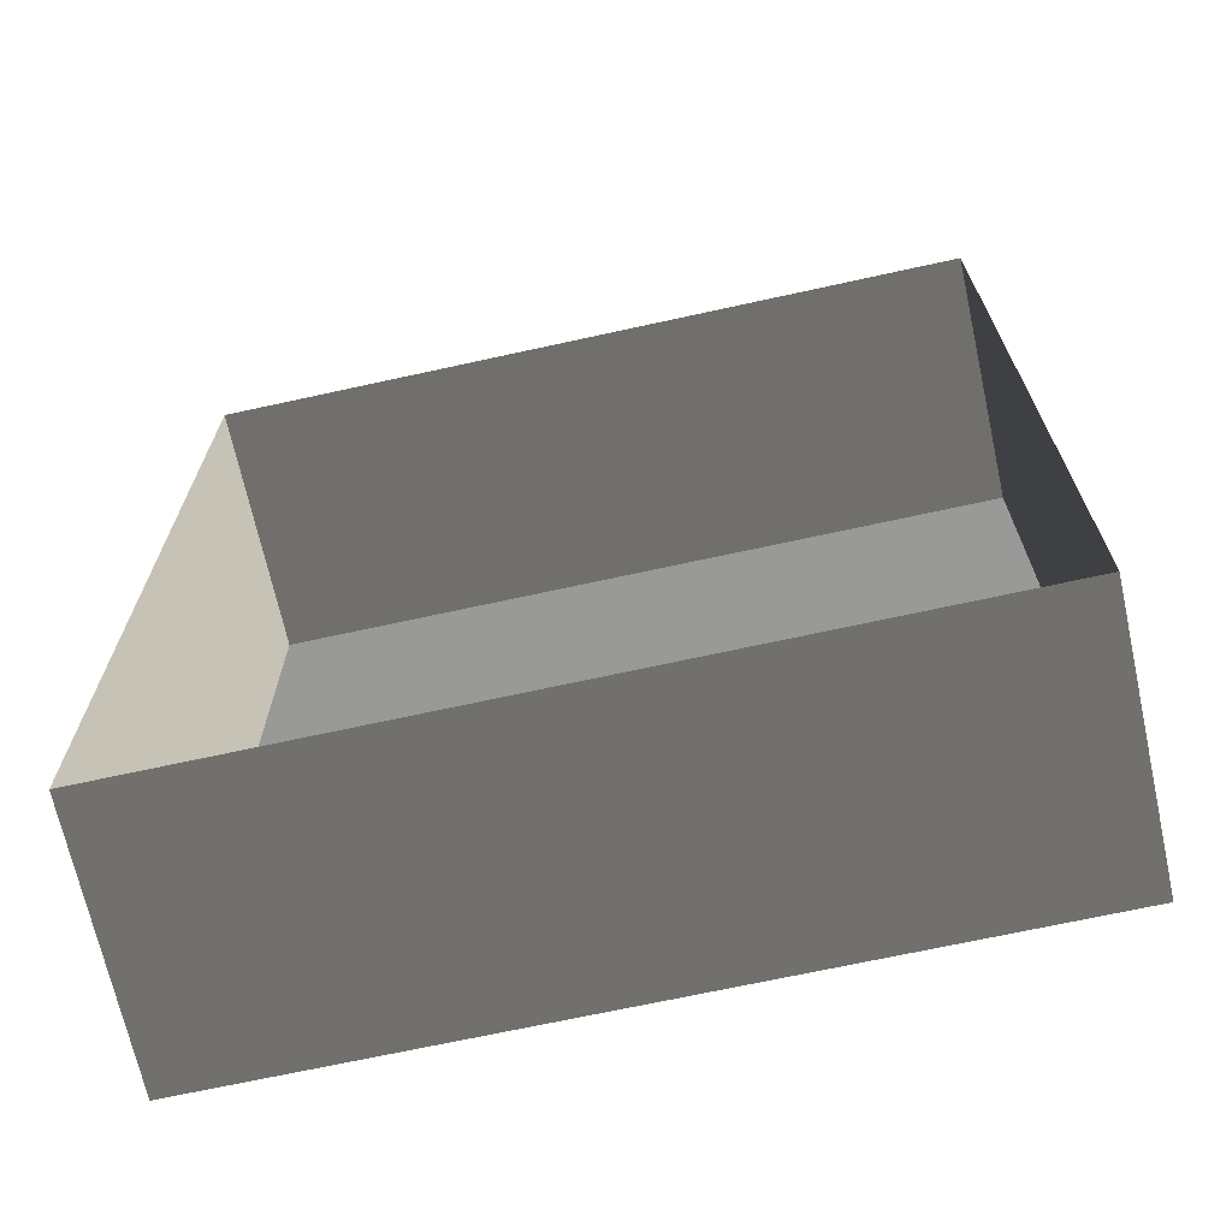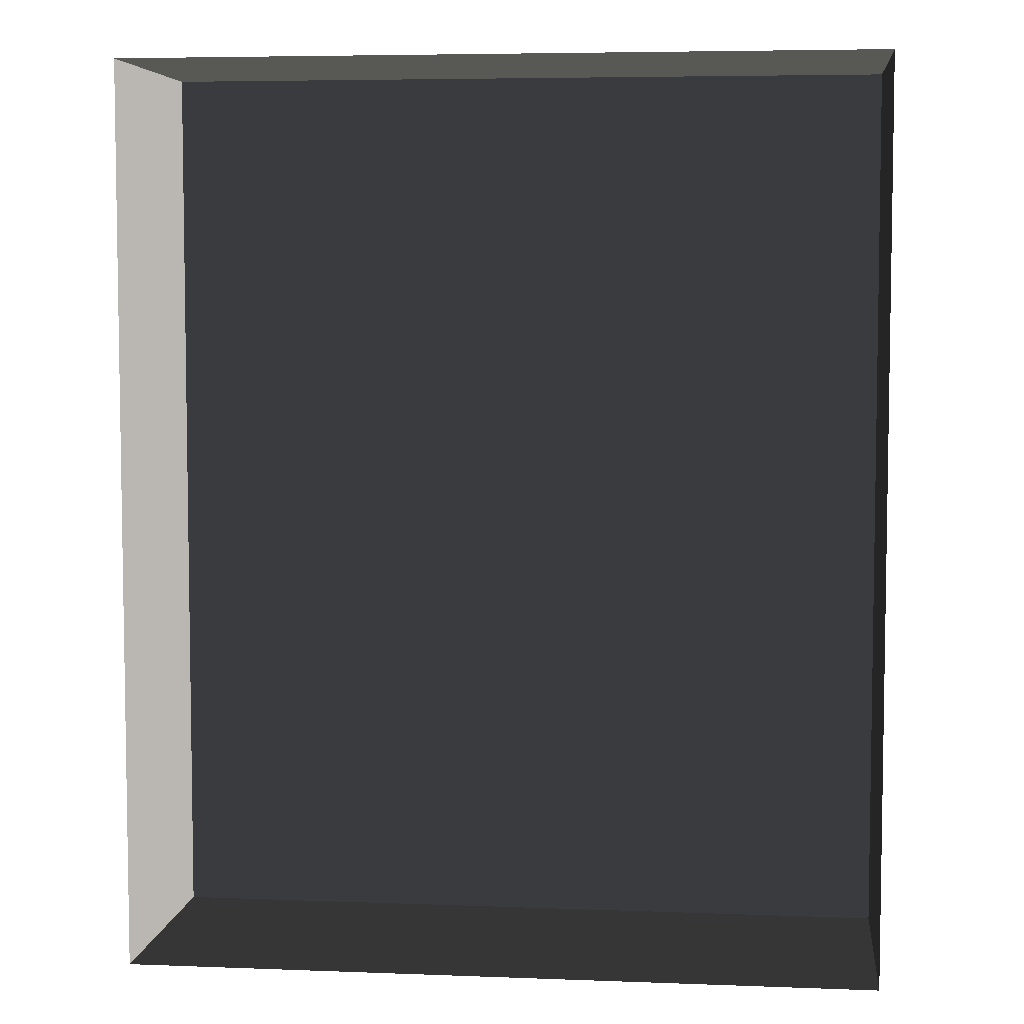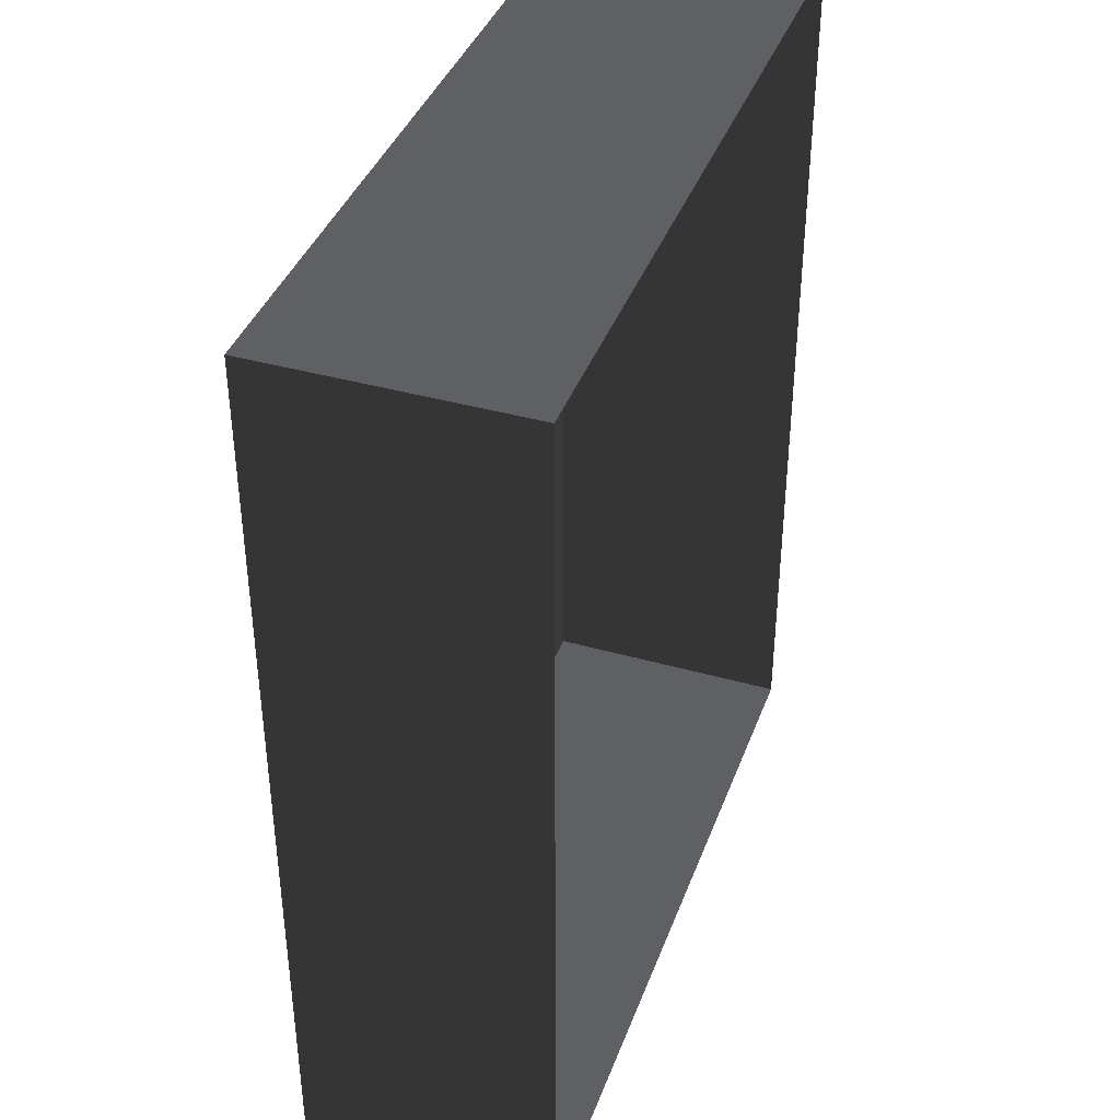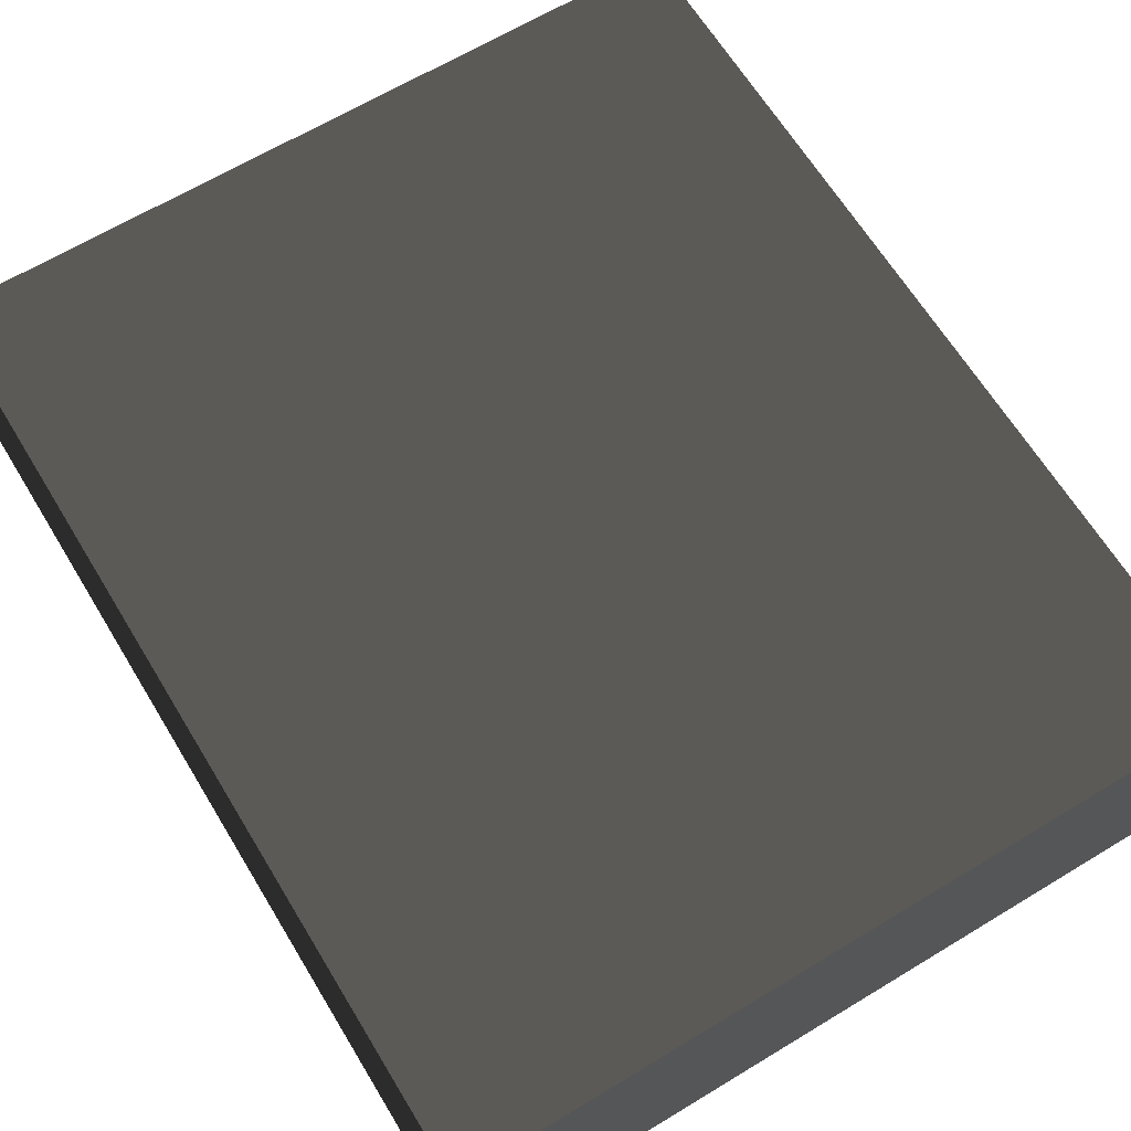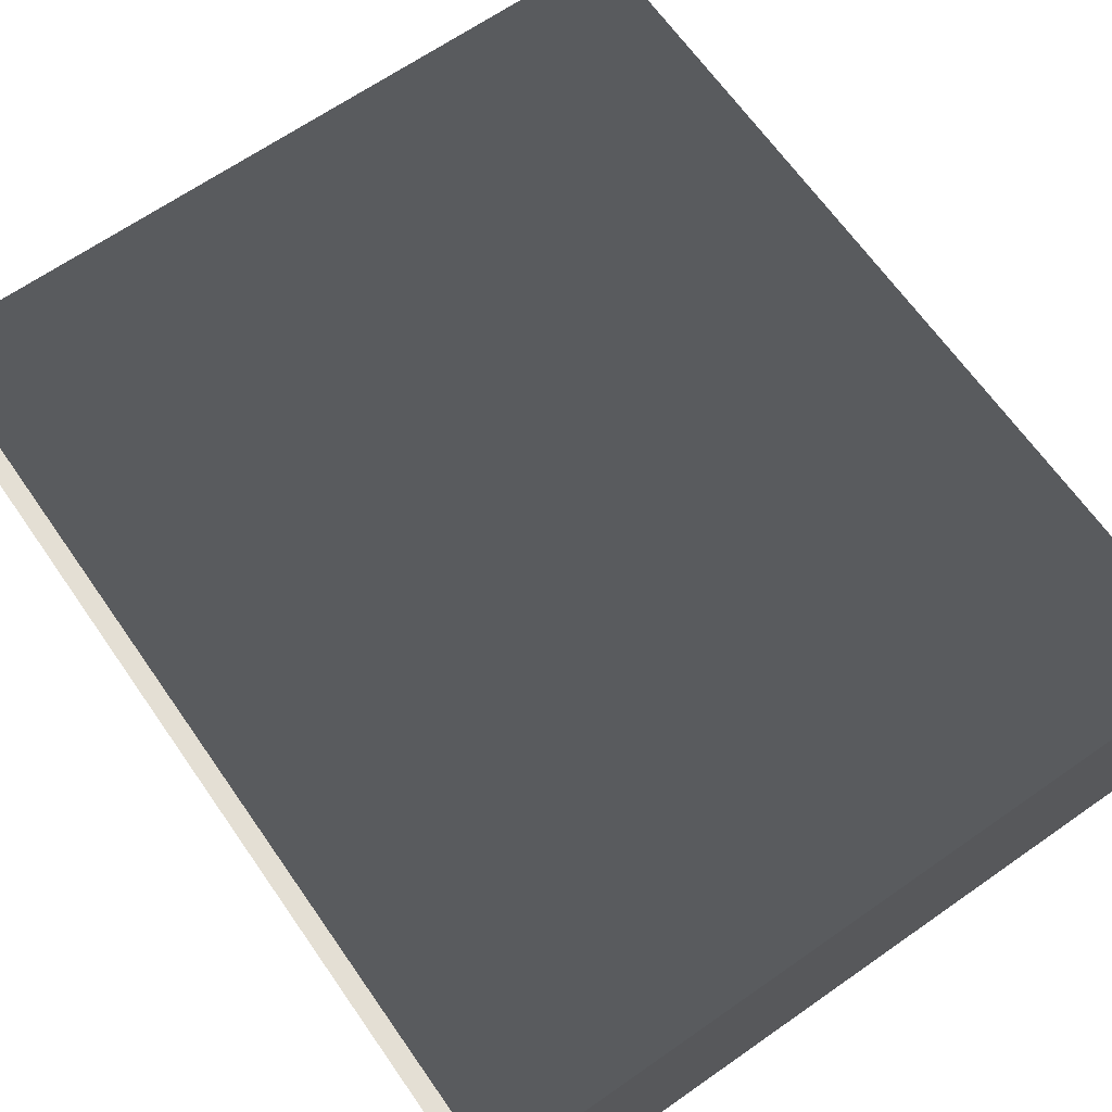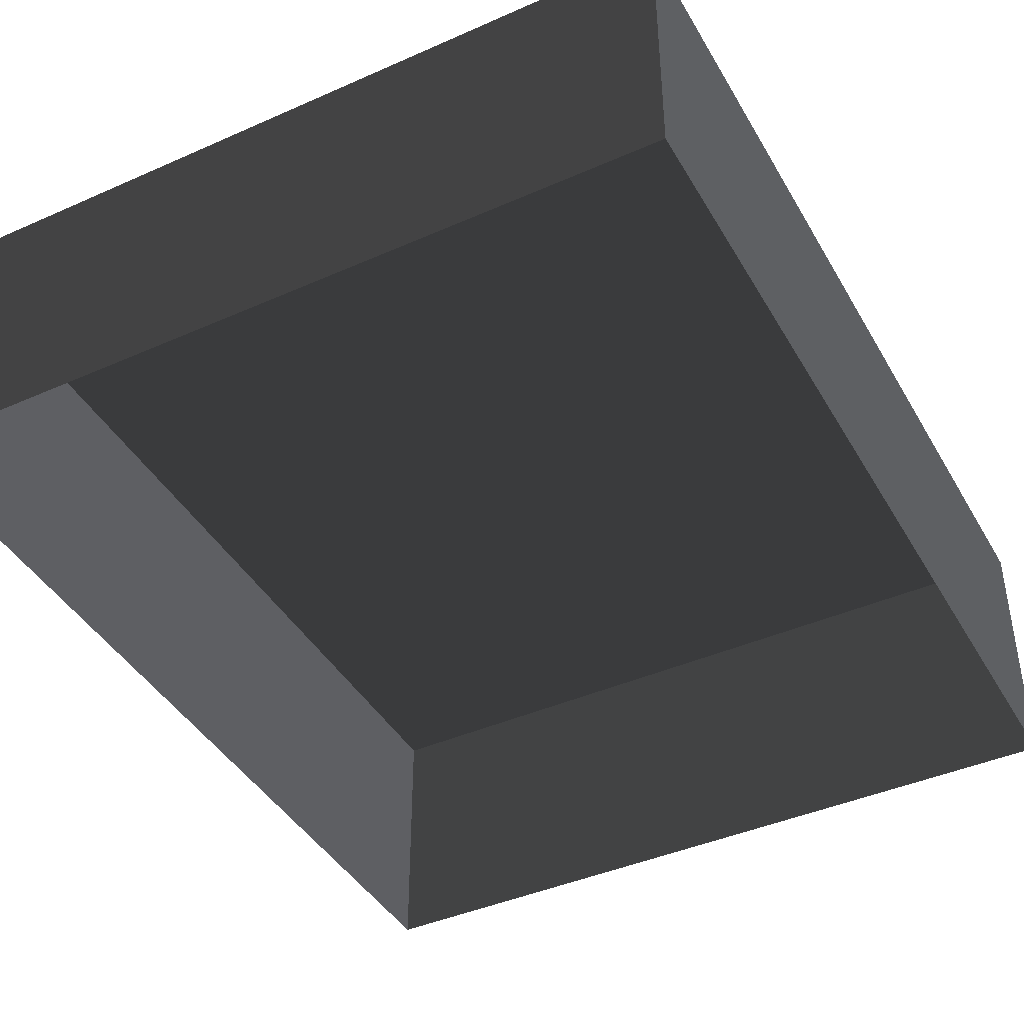
<metadata>
{"format":"obj","ext":"obj","renderer":"f3d","projection":"perspective","resolution":1024,"background":"white","views":[{"elev":-69.1,"azim":-167.6,"up":"+Y"},{"elev":5.7,"azim":-173.4,"up":"+Y"},{"elev":39.6,"azim":109.3,"up":"+Y"},{"elev":65.2,"azim":-31.3,"up":"+Z"},{"elev":66.3,"azim":145.0,"up":"+Z"},{"elev":-42.2,"azim":-152.1,"up":"+Z"}]}
</metadata>
<code>
v 0.04195 0.04993 -6.268e-07
v 0.04195 -0.05042 -6.147e-07
v 0.04195 -0.05042 0.02823
v 0.04195 0.04993 0.02823
v 0.04195 0.04993 -6.268e-07
v 0.04195 0.04993 0.02823
v -0.04135 0.04993 0.02823
v -0.04135 0.04993 -6.268e-07
v -0.04135 -0.05042 -6.147e-07
v -0.04135 0.04993 -6.268e-07
v -0.04135 0.04993 0.02823
v -0.04135 -0.05042 0.02823
v -0.04135 -0.05042 -6.147e-07
v -0.04135 -0.05042 0.02823
v 0.04195 -0.05042 0.02823
v 0.04195 -0.05042 -6.147e-07
v 0.04195 -0.05042 0.02823
v -0.04135 -0.05042 0.02823
v -0.04135 0.04993 0.02823
v 0.04195 0.04993 0.02823
g Tree_Base_23076_18
f 1 3 2
f 1 4 3
f 5 7 6
f 5 8 7
f 9 11 10
f 9 12 11
f 13 15 14
f 13 16 15
f 17 19 18
f 17 20 19

</code>
